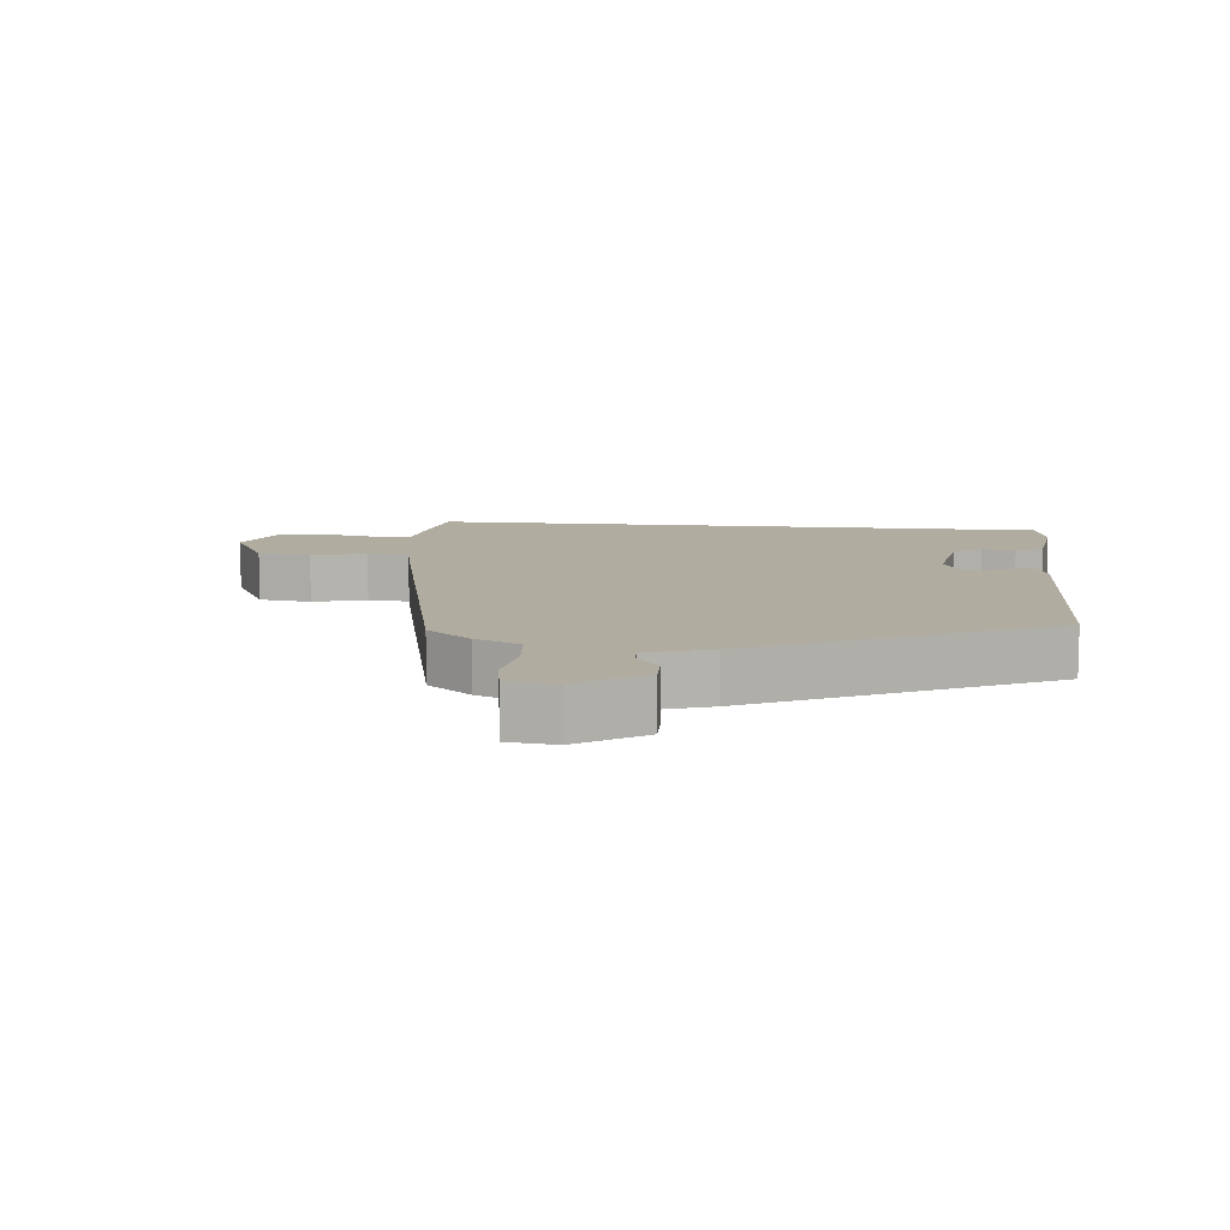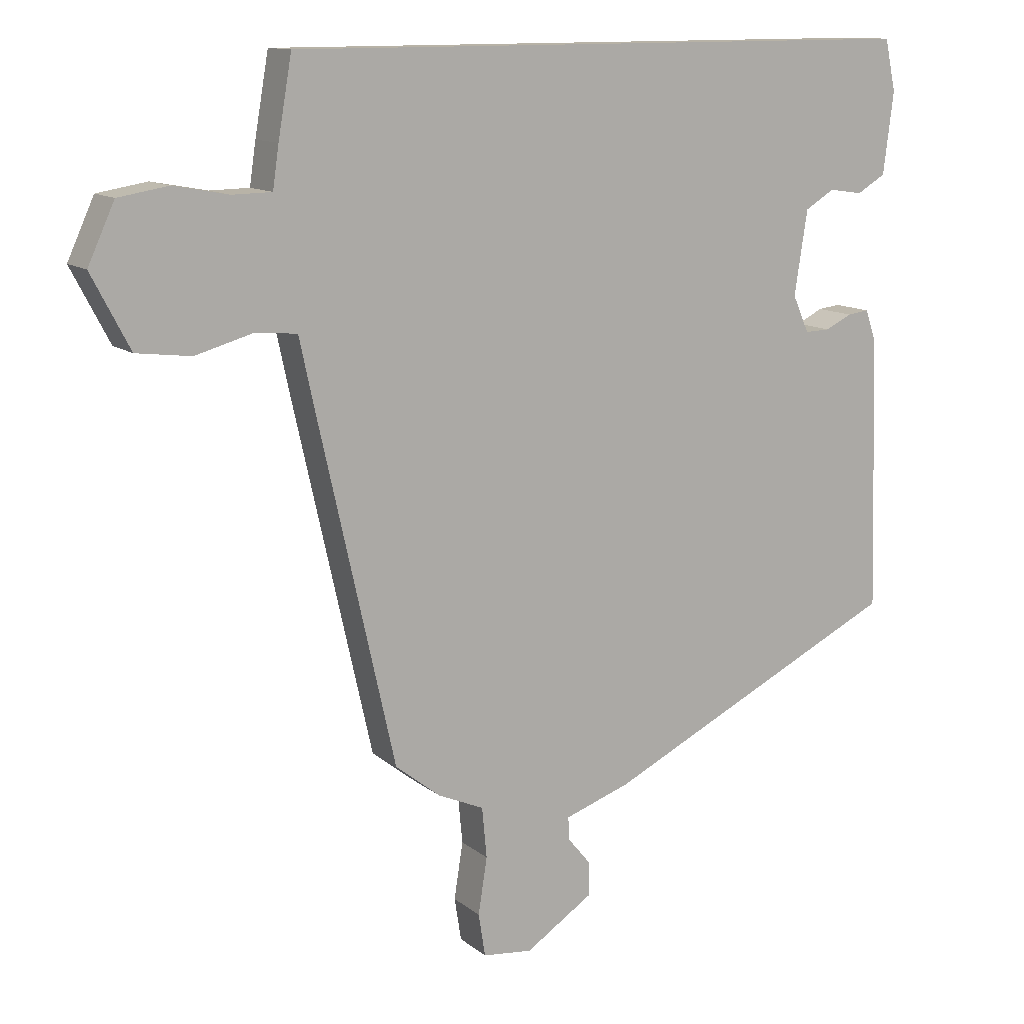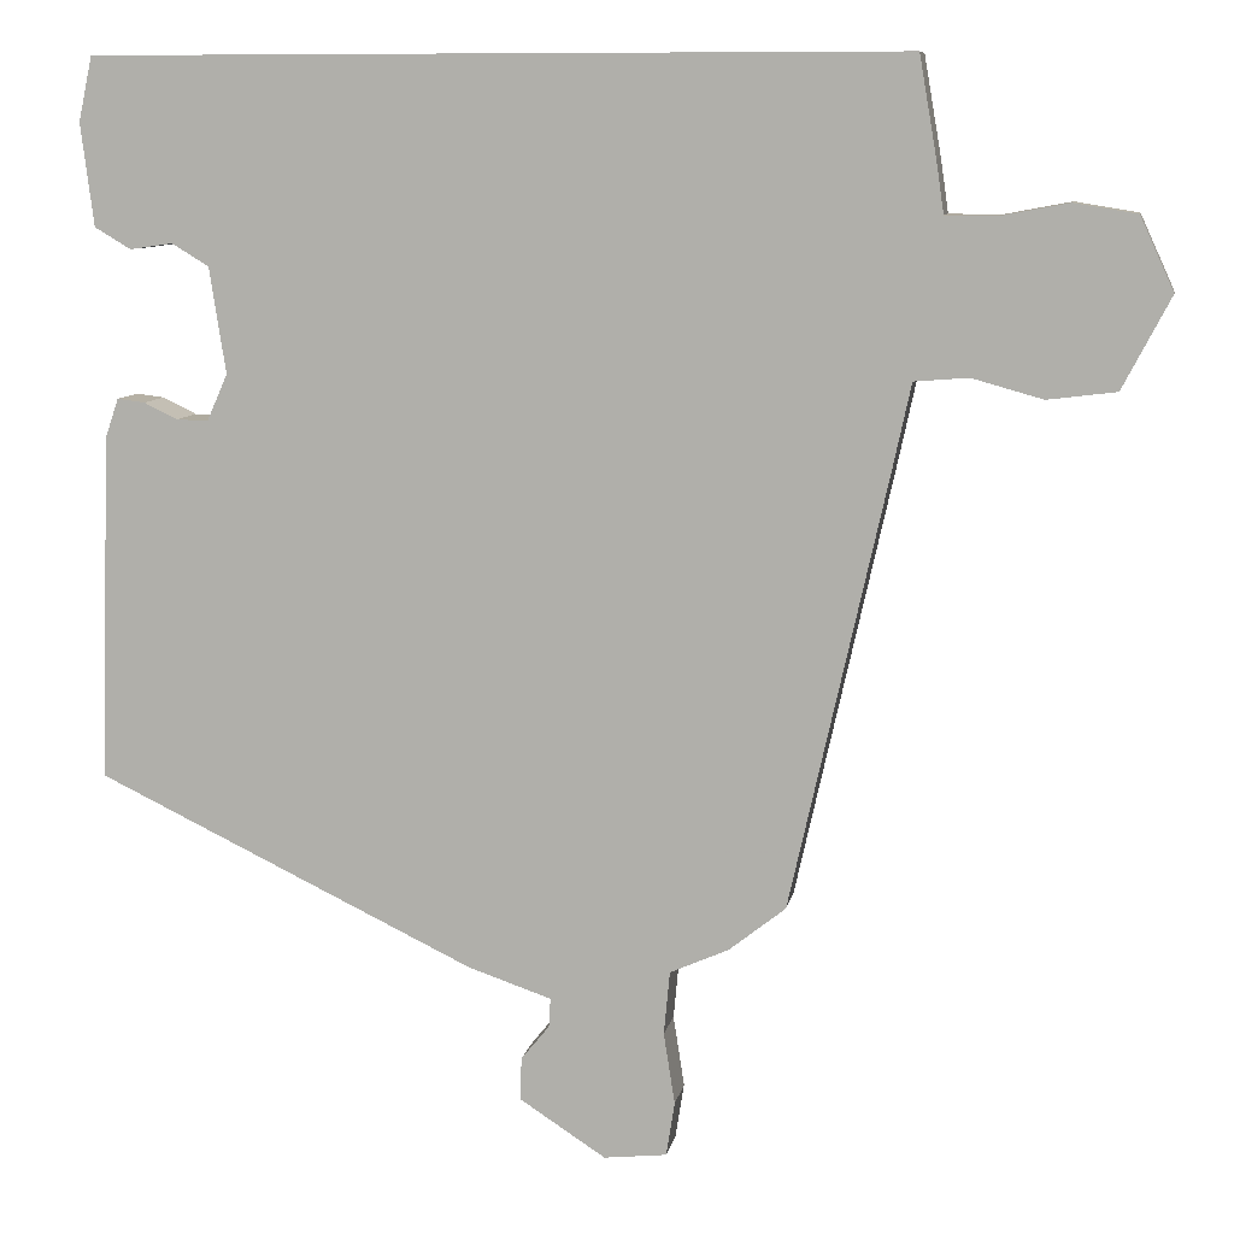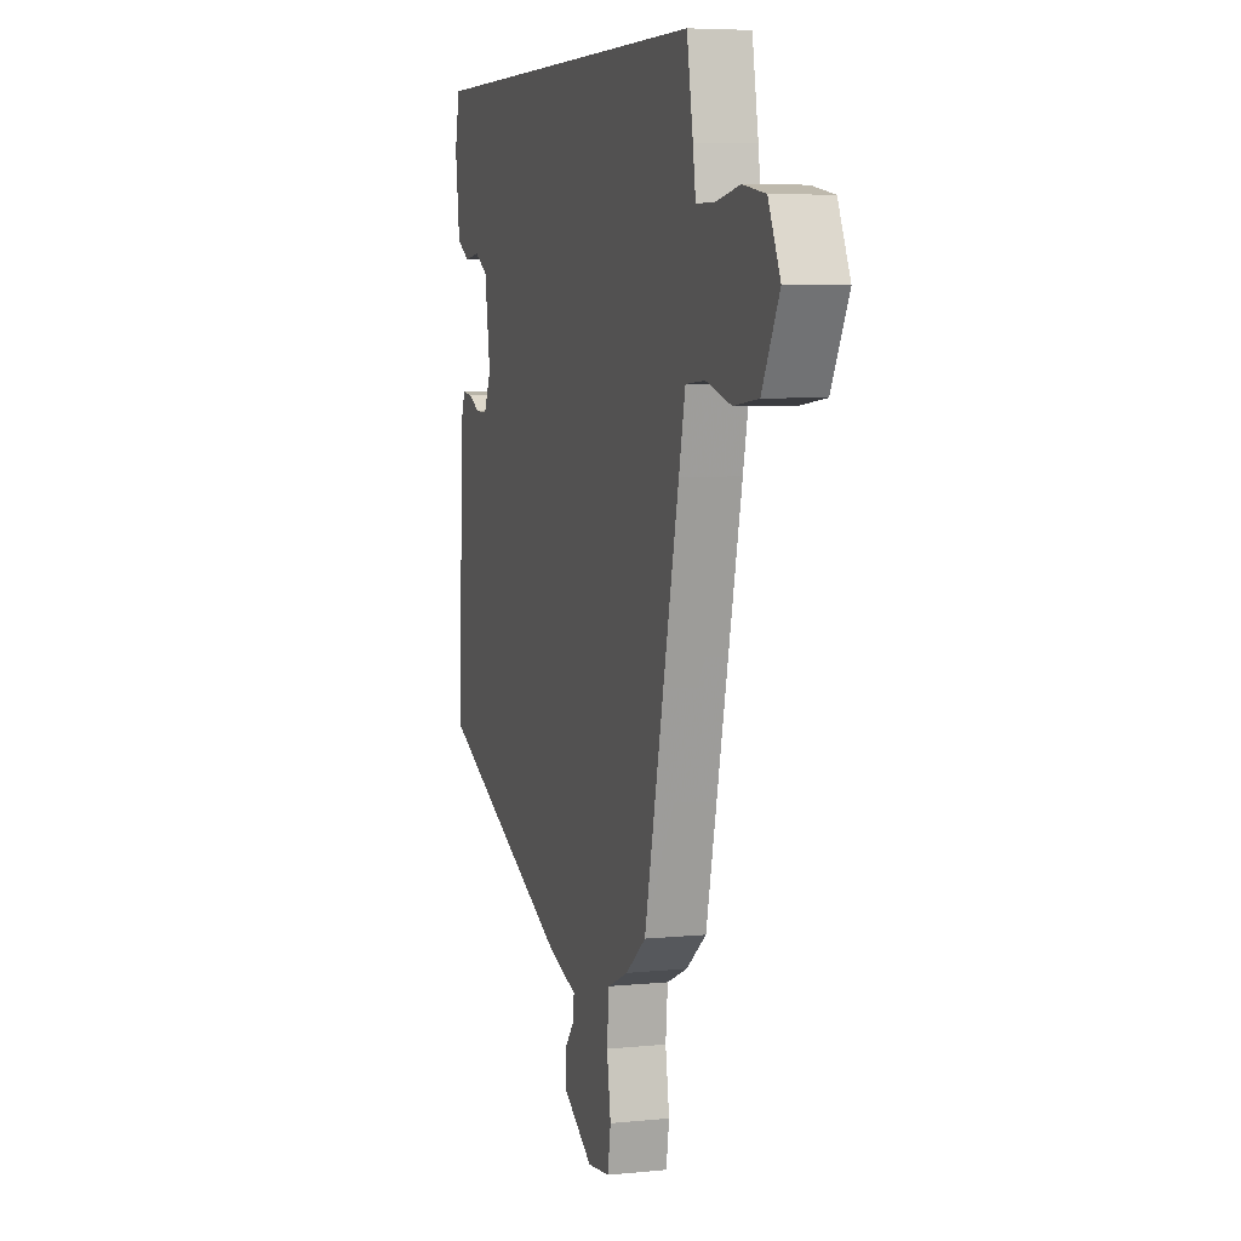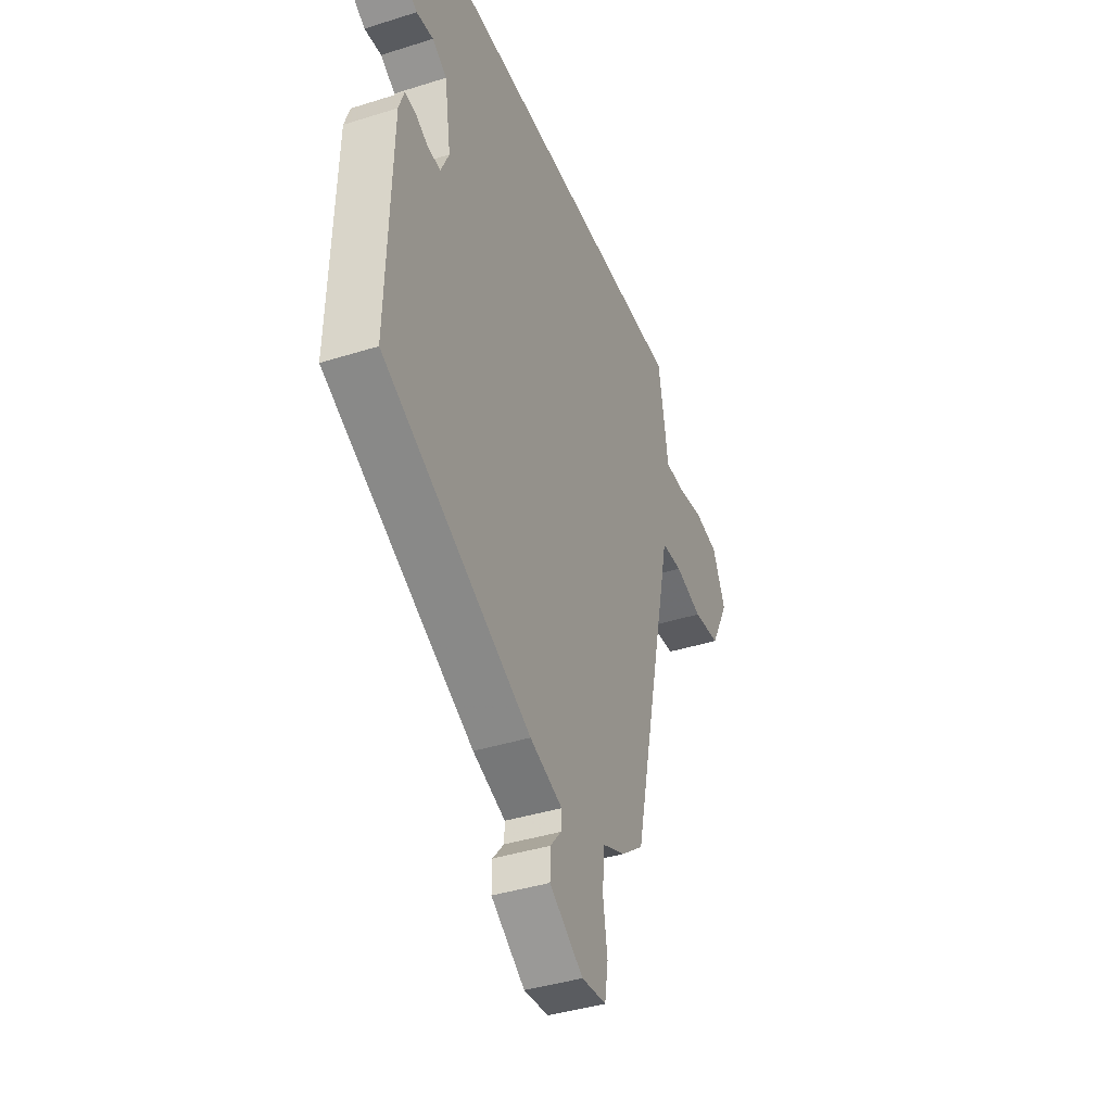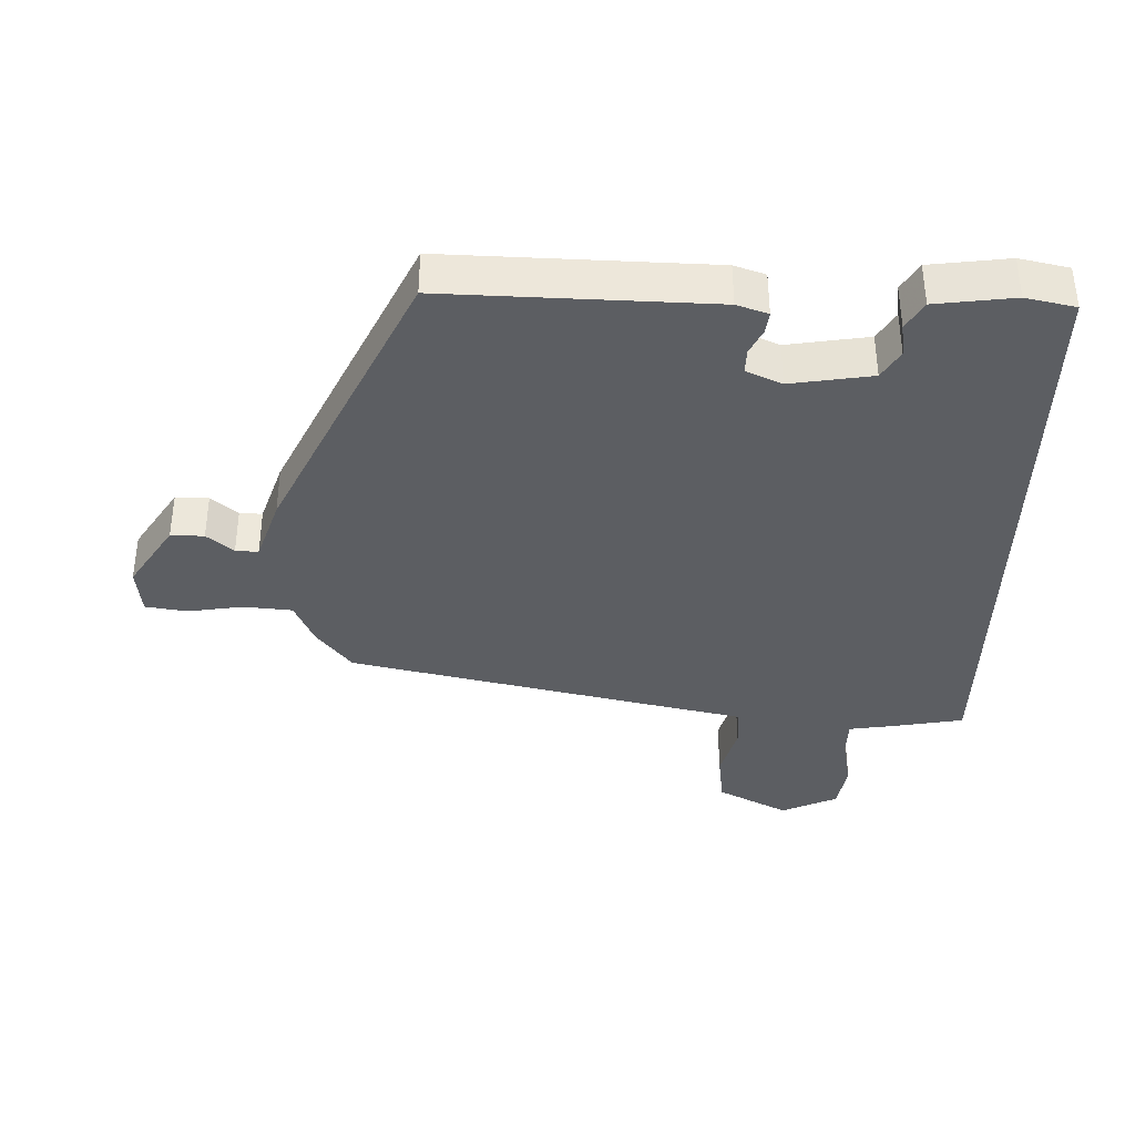
<metadata>
{"format":"obj","ext":"obj","renderer":"f3d","projection":"perspective","resolution":1024,"background":"white","views":[{"elev":10.1,"azim":-174.0,"up":"+Y"},{"elev":12.4,"azim":149.8,"up":"+Z"},{"elev":9.1,"azim":10.3,"up":"+Z"},{"elev":6.0,"azim":72.8,"up":"+Z"},{"elev":-40.4,"azim":-68.8,"up":"+Z"},{"elev":-37.5,"azim":-91.3,"up":"+Y"}]}
</metadata>
<code>
v 0.35 0.07 -0.462
v 0.284 0.07 -0.514
v 0.216 0.07 -0.544
v 0.209 0.07 -0.618
v 0.222 0.07 -0.701
v 0.212 0.07 -0.764
v 0.139 0.07 -0.772
v 0.039 0.07 -0.707
v 0.04 0.07 -0.657
v 0.073 0.07 -0.617
v 0.075 0.07 -0.583
v -0.022 0.07 -0.55
v -0.462 0.07 -0.338
v -0.45 0.07 0.062
v -0.434 0.07 0.109
v -0.402 0.07 0.105
v -0.363 0.07 0.086
v -0.326 0.07 0.085
v -0.302 0.07 0.139
v -0.321 0.07 0.262
v -0.364 0.07 0.288
v -0.414 0.07 0.281
v -0.456 0.07 0.306
v -0.471 0.07 0.425
v -0.455 0.07 0.5
v 0.487 0.07 0.5
v 0.507 0.07 0.385
v 0.516 0.07 0.324
v 0.574 0.07 0.323
v 0.654 0.07 0.338
v 0.727 0.07 0.326
v 0.766 0.07 0.241
v 0.71 0.07 0.134
v 0.63 0.07 0.124
v 0.548 0.07 0.147
v 0.485 0.07 0.142
v 0.464 0.07 0.045
v 0.35 0 -0.462
v 0.284 0 -0.514
v 0.216 0 -0.544
v 0.209 0 -0.618
v 0.222 0 -0.701
v 0.212 0 -0.764
v 0.139 0 -0.772
v 0.039 0 -0.707
v 0.04 0 -0.657
v 0.073 0 -0.617
v 0.075 0 -0.583
v -0.022 0 -0.55
v -0.462 0 -0.338
v -0.45 0 0.062
v -0.434 0 0.109
v -0.402 0 0.105
v -0.363 0 0.086
v -0.326 0 0.085
v -0.302 0 0.139
v -0.321 0 0.262
v -0.364 0 0.288
v -0.414 0 0.281
v -0.456 0 0.306
v -0.471 0 0.425
v -0.455 0 0.5
v 0.487 0 0.5
v 0.507 0 0.385
v 0.516 0 0.324
v 0.574 0 0.323
v 0.654 0 0.338
v 0.727 0 0.326
v 0.766 0 0.241
v 0.71 0 0.134
v 0.63 0 0.124
v 0.548 0 0.147
v 0.485 0 0.142
v 0.464 0 0.045
f 1 2 3
f 37 1 3
f 36 37 3
f 33 34 35
f 32 33 35
f 31 32 35
f 30 31 35
f 29 30 35
f 28 29 35 36
f 27 28 36 3
f 24 25 26
f 23 24 26
f 22 23 26
f 21 22 26
f 20 21 26 27
f 19 20 27 3
f 15 16 17
f 14 15 17
f 13 14 17
f 12 13 17
f 11 12 17
f 11 17 18
f 8 9 10
f 7 8 10
f 6 7 10
f 5 6 10
f 4 5 10
f 4 10 11
f 11 18 19
f 4 11 19
f 3 4 19
f 40 39 38
f 40 38 74
f 40 74 73
f 72 71 70
f 72 70 69
f 72 69 68
f 72 68 67
f 72 67 66
f 73 72 66 65
f 40 73 65 64
f 63 62 61
f 63 61 60
f 63 60 59
f 63 59 58
f 64 63 58 57
f 40 64 57 56
f 54 53 52
f 54 52 51
f 54 51 50
f 54 50 49
f 54 49 48
f 55 54 48
f 47 46 45
f 47 45 44
f 47 44 43
f 47 43 42
f 47 42 41
f 48 47 41
f 56 55 48
f 56 48 41
f 56 41 40
f 1 38 39 2
f 2 39 40 3
f 3 40 41 4
f 4 41 42 5
f 5 42 43 6
f 6 43 44 7
f 7 44 45 8
f 8 45 46 9
f 9 46 47 10
f 10 47 48 11
f 11 48 49 12
f 12 49 50 13
f 13 50 51 14
f 14 51 52 15
f 15 52 53 16
f 16 53 54 17
f 17 54 55 18
f 18 55 56 19
f 19 56 57 20
f 20 57 58 21
f 21 58 59 22
f 22 59 60 23
f 23 60 61 24
f 24 61 62 25
f 25 62 63 26
f 26 63 64 27
f 27 64 65 28
f 28 65 66 29
f 29 66 67 30
f 30 67 68 31
f 31 68 69 32
f 32 69 70 33
f 33 70 71 34
f 34 71 72 35
f 35 72 73 36
f 36 73 74 37
f 37 74 38 1

</code>
